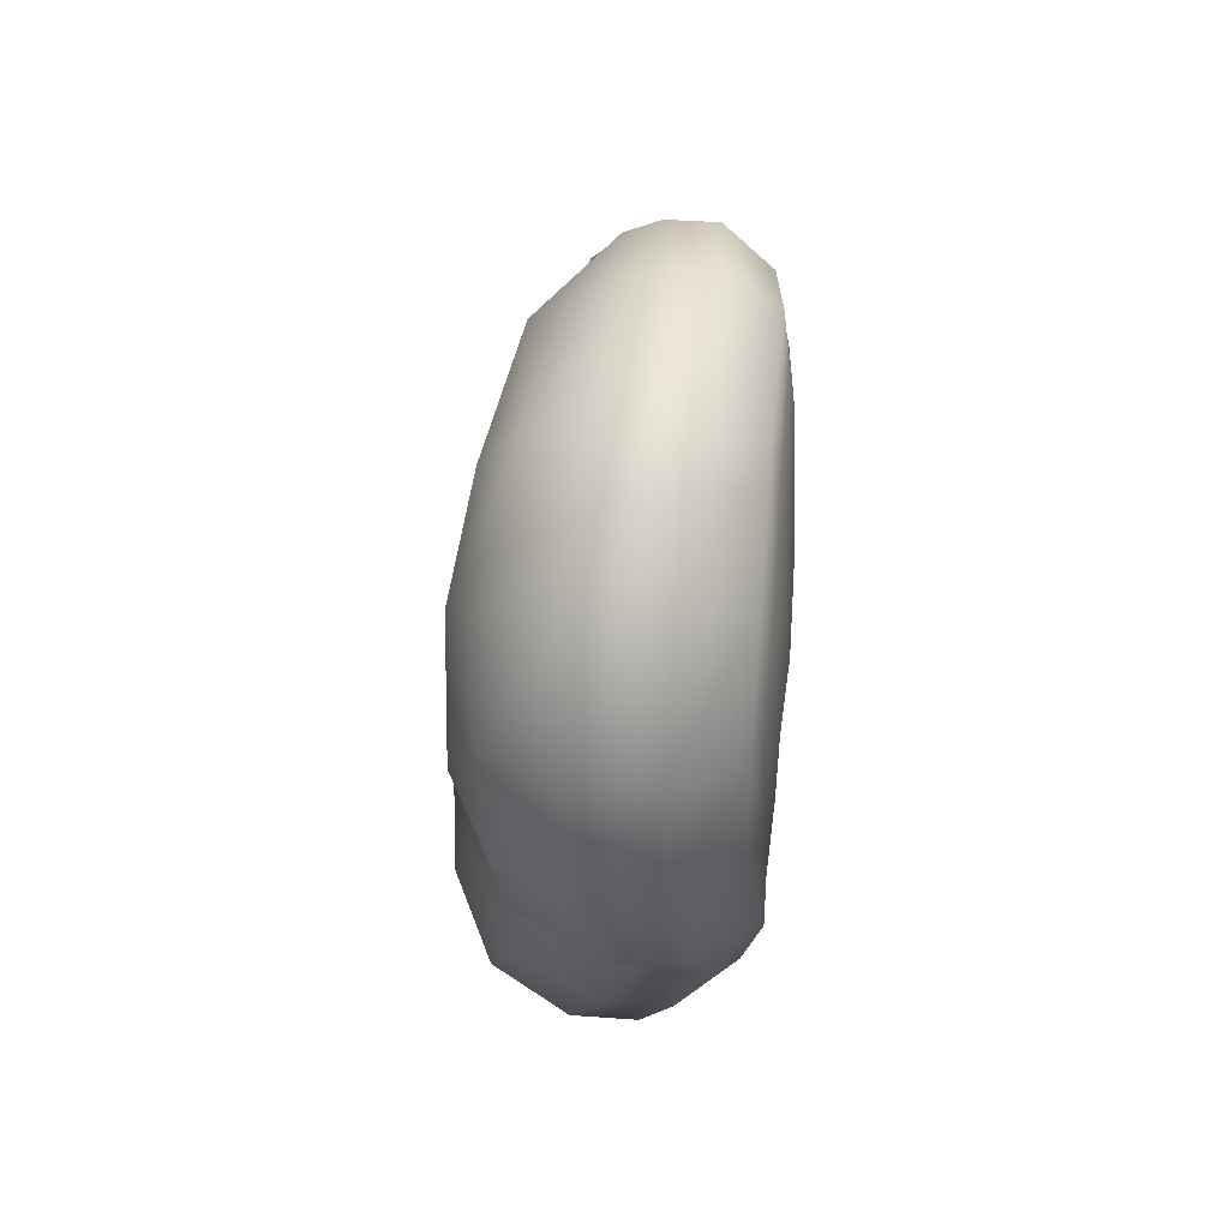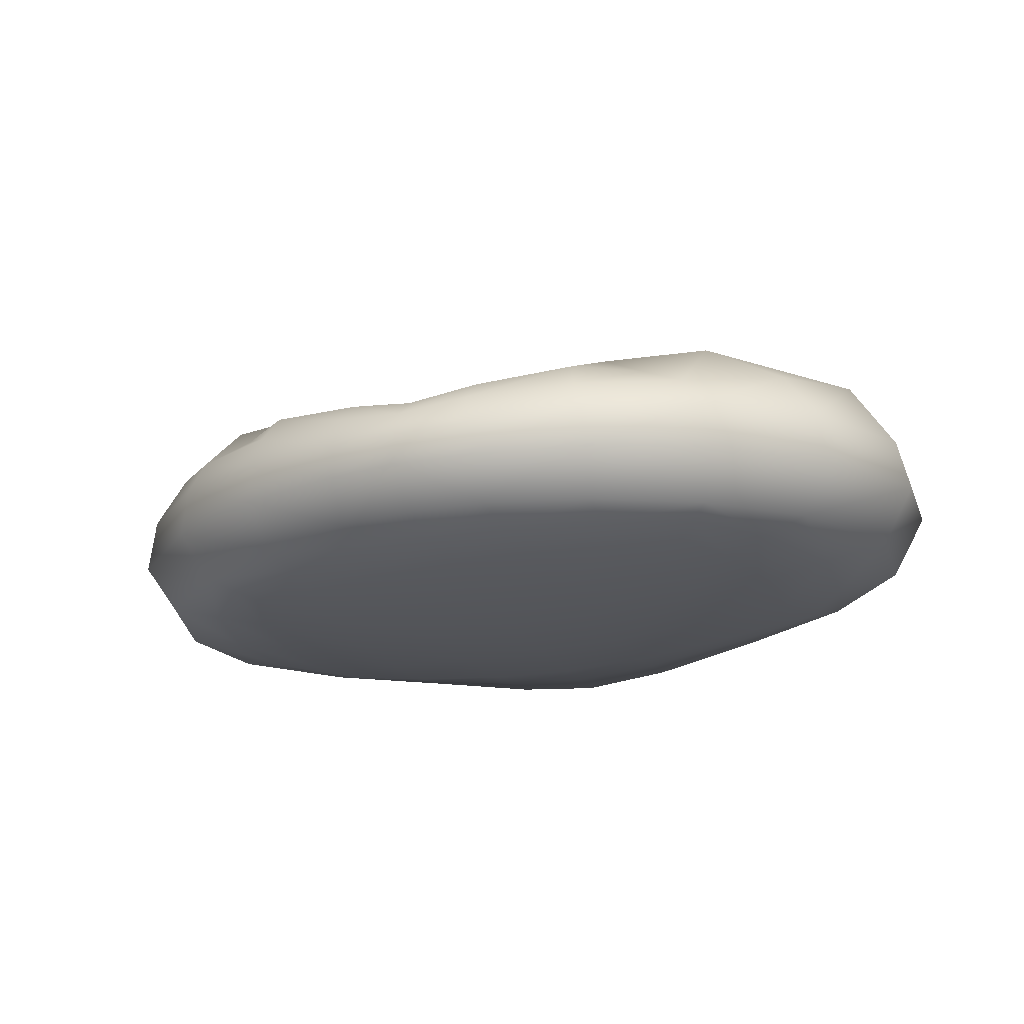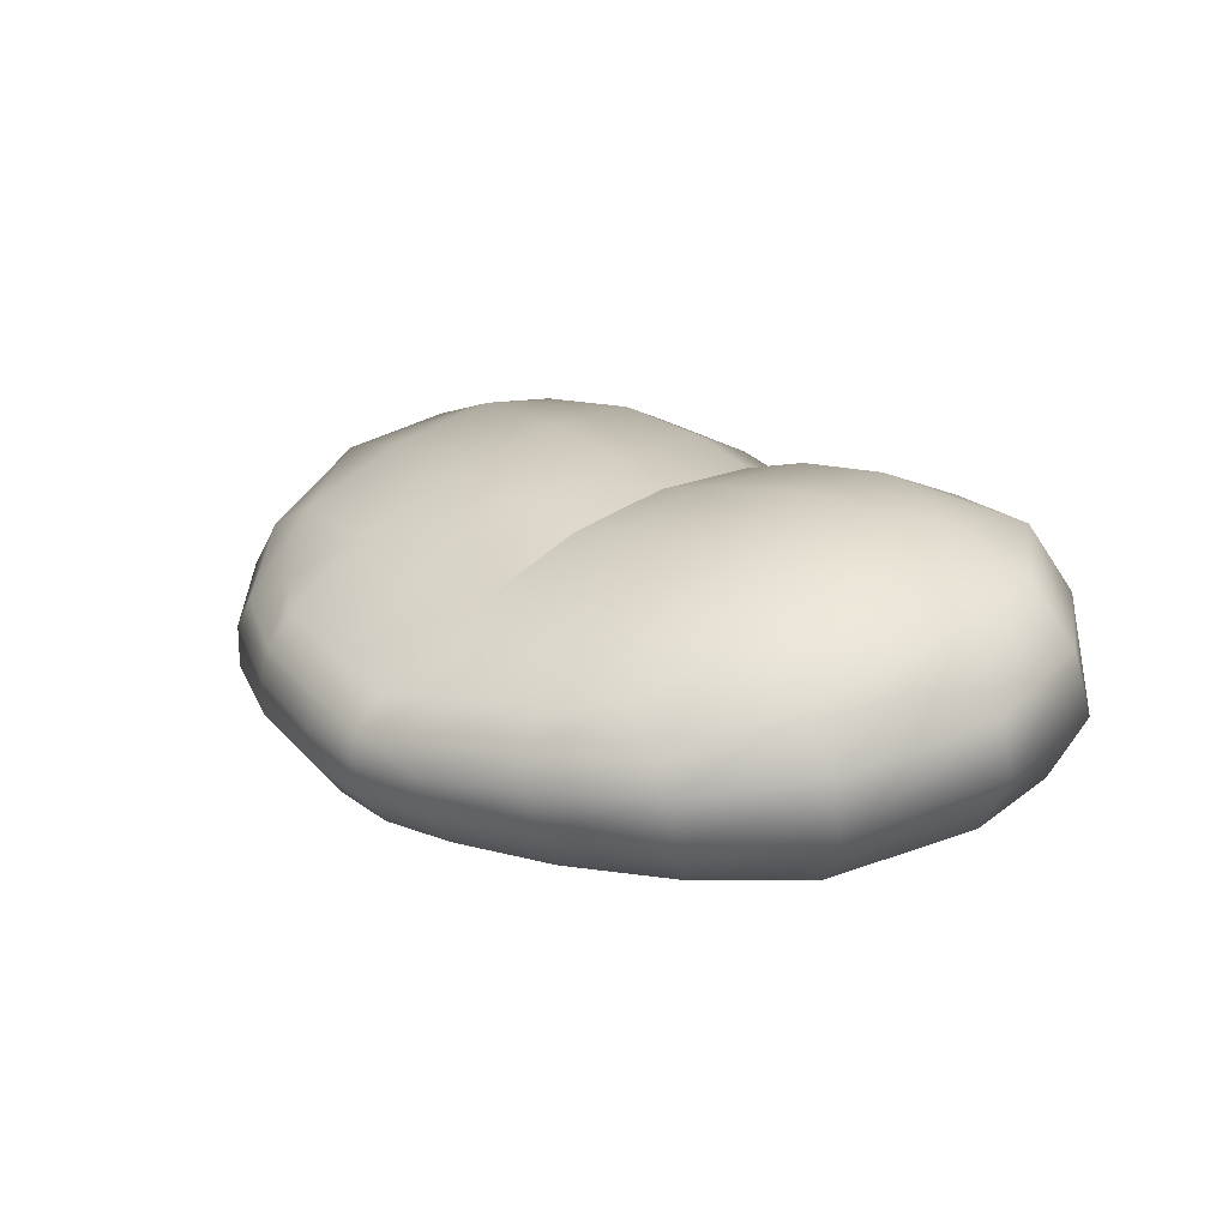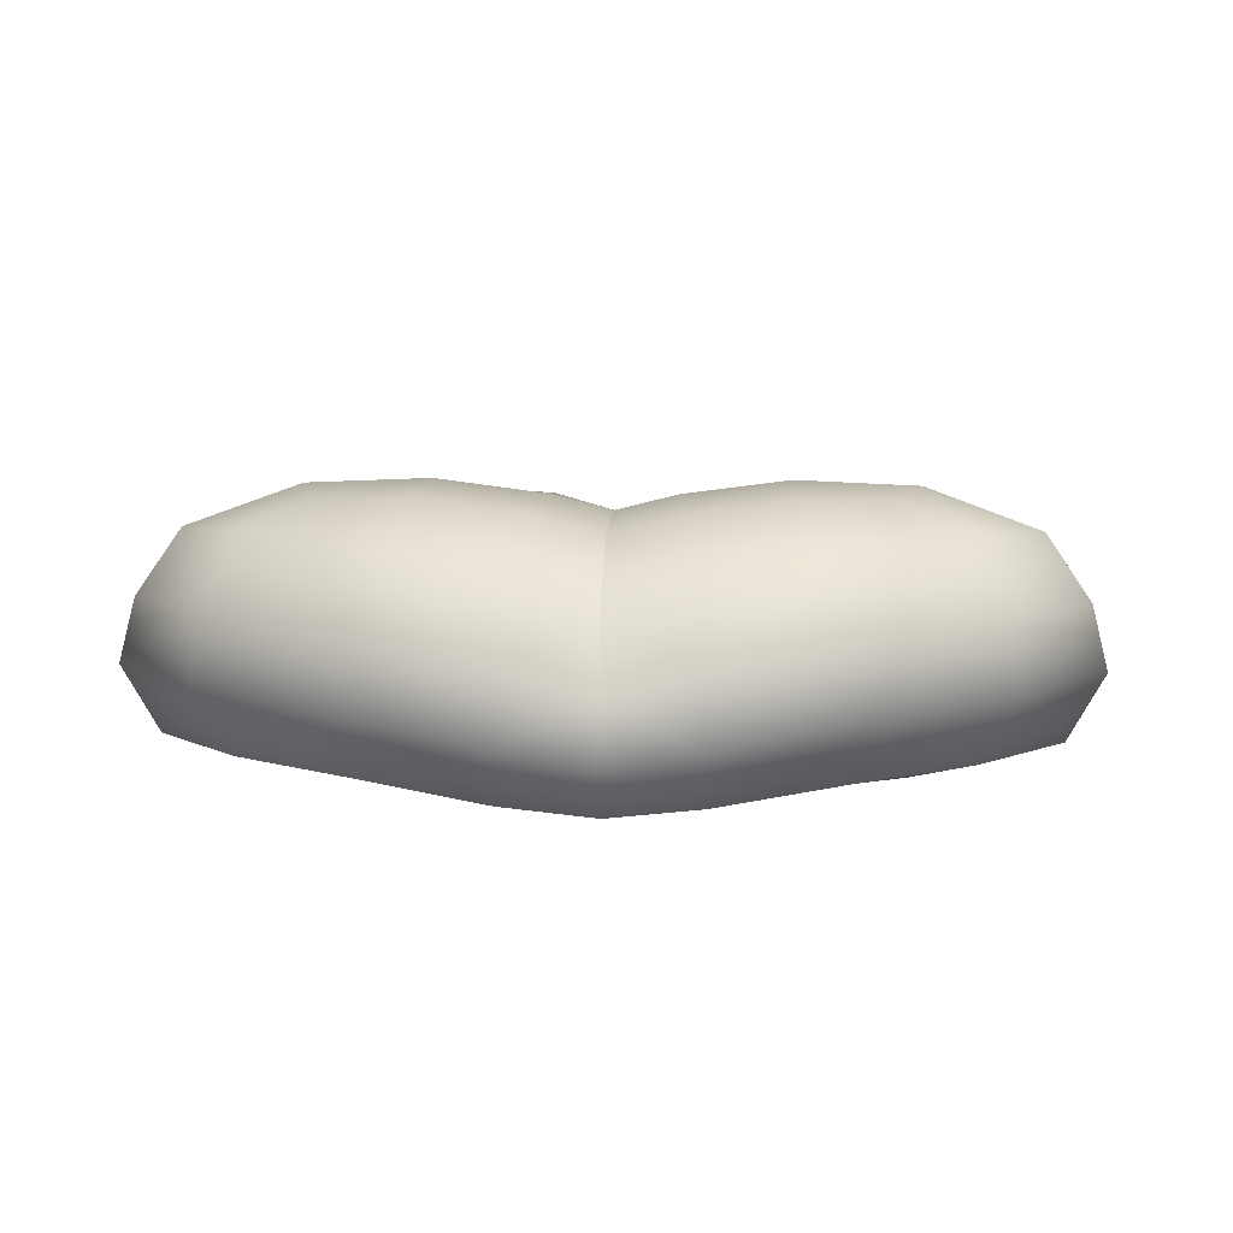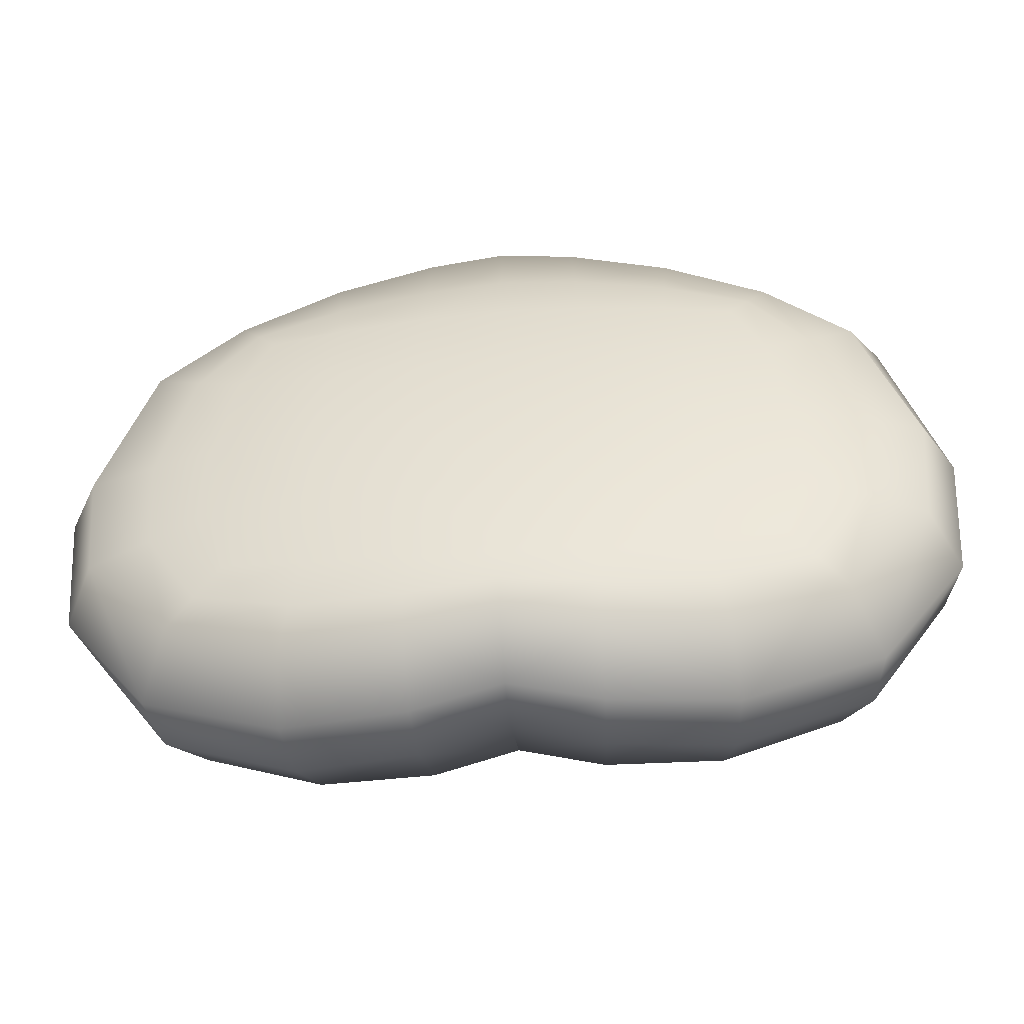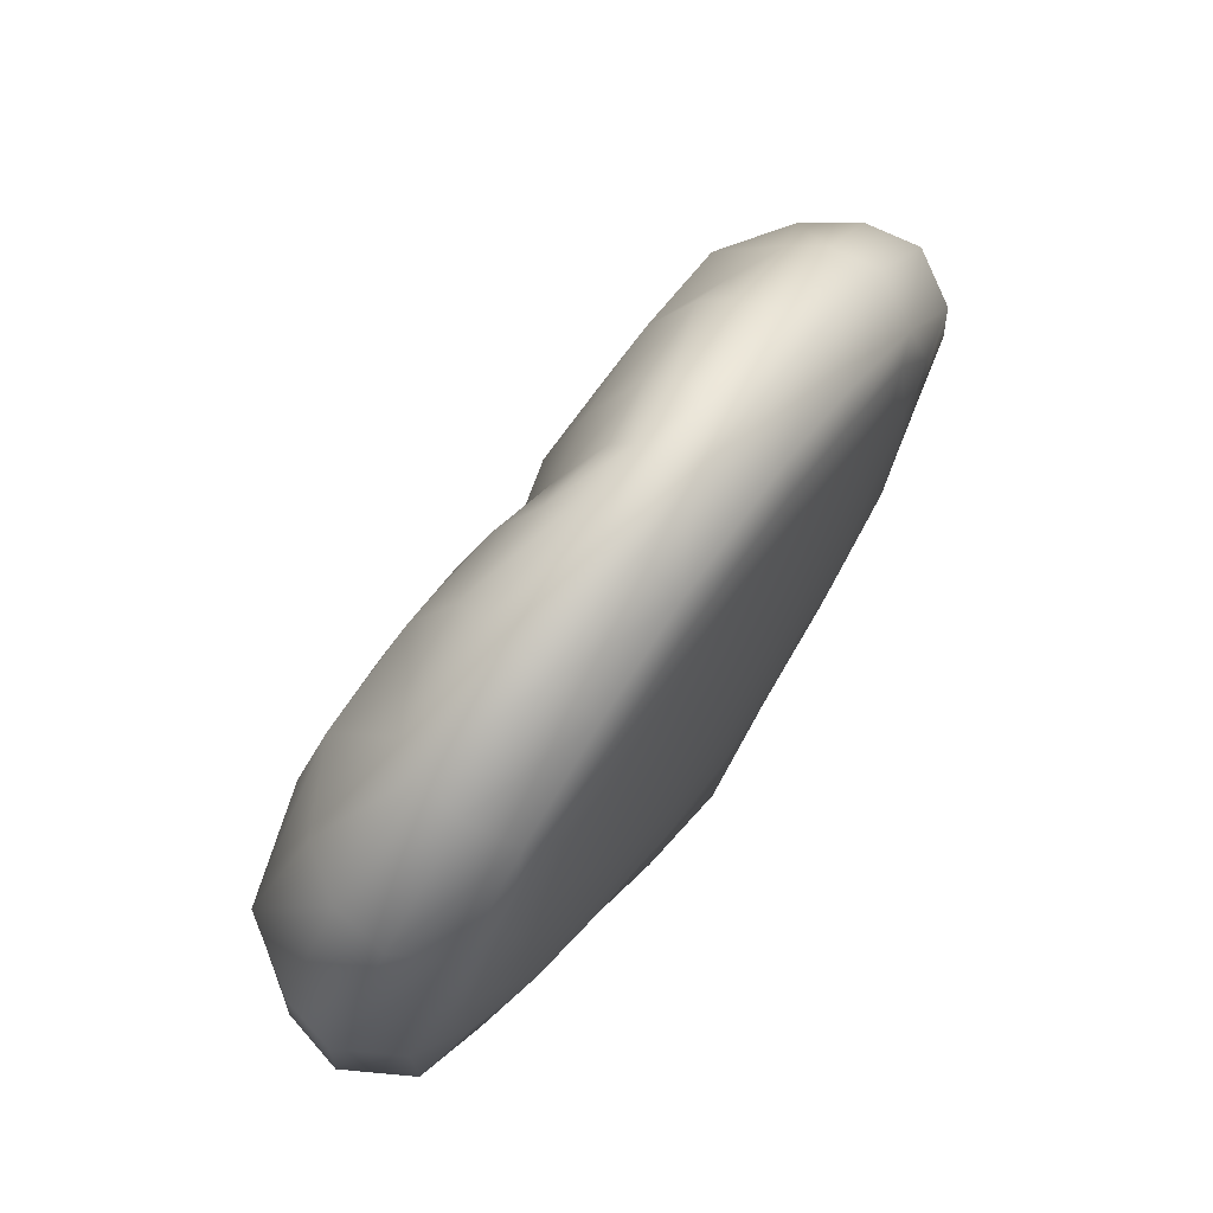
<metadata>
{"format":"obj","ext":"obj","renderer":"f3d","projection":"perspective","resolution":1024,"background":"white","views":[{"elev":-19.1,"azim":-92.3,"up":"+Z"},{"elev":-24.3,"azim":21.1,"up":"+Y"},{"elev":20.0,"azim":44.9,"up":"+Y"},{"elev":10.3,"azim":-177.3,"up":"+Y"},{"elev":-48.1,"azim":5.2,"up":"+Z"},{"elev":64.4,"azim":-55.3,"up":"+Z"}]}
</metadata>
<code>
g pm0463_00_TongueShortSkin
v -0.03726 1.136 -0.02433
v 3.05e-16 1.131 -0.02042
v 3.328e-16 1.153 -0.03635
v -0.03719 1.16 -0.04165
v 3.278e-16 1.178 -0.03532
v -0.08875 1.169 -0.03752
v -0.08665 1.144 -0.01967
v -0.1333 1.147 -0.001265
v -0.03629 1.186 -0.04057
v 3.015e-16 1.212 -0.01769
v -0.1461 1.175 -0.01429
v -0.1686 1.147 0.03603
v -0.08646 1.196 -0.03635
v -0.03451 1.219 -0.02246
v 3.013e-16 1.226 0.01466
v -0.1826 1.174 0.03179
v -0.1731 1.143 0.08336
v -0.1422 1.201 -0.01296
v -0.08188 1.225 -0.01806
v -0.02875 1.234 0.01335
v 4.186e-16 1.228 0.06572
v -0.1867 1.167 0.08455
v -0.1501 1.136 0.1414
v -0.1767 1.199 0.03513
v -0.1311 1.229 0.002526
v -0.07015 1.239 0.01469
v -0.1627 1.156 0.1478
v -0.1155 1.134 0.1724
v -0.182 1.189 0.08688
v -0.1229 1.152 0.1857
v -0.07353 1.133 0.1946
v -0.1596 1.224 0.0418
v -0.1596 1.179 0.1483
v -0.07707 1.151 0.2081
v -0.03184 1.133 0.2079
v -0.164 1.217 0.0911
v -0.1156 1.24 0.05334
v -0.1038 1.238 0.02502
v -0.1193 1.171 0.1881
v -0.06792 1.241 0.06113
v -0.1195 1.231 0.1002
v -0.1459 1.199 0.1473
v -0.02537 1.235 0.06548
v -0.07032 1.231 0.1104
v -0.1141 1.215 0.1538
v -0.02614 1.228 0.1167
v 1.834e-15 1.221 0.1152
v 4.592e-16 1.204 0.1657
v -0.112 1.184 0.187
v -0.07055 1.214 0.162
v -0.02696 1.209 0.1663
v -0.09353 1.195 0.1806
v -0.07514 1.166 0.2101
v -0.02837 1.188 0.2082
v 4.778e-16 1.182 0.2127
v 4.859e-16 1.171 0.2245
v -0.06874 1.193 0.1995
v -0.07161 1.18 0.2084
v -0.02886 1.176 0.2204
v -0.03005 1.163 0.2226
v 5.173e-16 1.161 0.2267
v -0.03021 1.149 0.2213
v 5.823e-16 1.148 0.2257
v 7.748e-16 1.132 0.2118
v -0.03184 1.133 0.2079
v 7.748e-16 1.132 0.2118
v 1.066e-15 1.13 0.1878
v -0.0333 1.13 0.185
v -0.07353 1.133 0.1946
v -0.03475 1.128 0.1621
v 1.357e-15 1.128 0.1638
v 1.626e-15 1.125 0.1273
v -0.07206 1.131 0.176
v -0.1155 1.134 0.1724
v -0.03659 1.125 0.1264
v 1.531e-15 1.124 0.08995
v -0.07059 1.128 0.1574
v -0.1076 1.131 0.1625
v -0.0378 1.124 0.08958
v 6.384e-16 1.126 0.05188
v -0.0742 1.126 0.1248
v -0.03818 1.126 0.05164
v 2.999e-16 1.128 0.0147
v -0.1314 1.132 0.1338
v -0.1501 1.136 0.1414
v -0.09964 1.129 0.1525
v -0.1126 1.129 0.1263
v -0.07725 1.126 0.08894
v -0.1465 1.138 0.08483
v -0.1731 1.143 0.08336
v -0.12 1.132 0.0863
v -0.1437 1.14 0.04239
v -0.1686 1.147 0.03603
v -0.1333 1.147 -0.001265
v -0.07847 1.128 0.05129
v -0.1189 1.134 0.04875
v -0.1104 1.137 0.02098
v -0.1219 1.142 0.009856
v -0.07832 1.133 0.01641
v -0.08249 1.139 -0.001634
v -0.08665 1.144 -0.01967
v -0.03776 1.13 0.01416
v 3.025e-16 1.13 -0.002857
v -0.03751 1.133 -0.005081
v -0.03726 1.136 -0.02433
v 3.05e-16 1.131 -0.02042
v 0.03726 1.136 -0.02433
v 3.328e-16 1.153 -0.03635
v 3.05e-16 1.131 -0.02042
v 0.03719 1.16 -0.04165
v 3.278e-16 1.178 -0.03532
v 0.08875 1.169 -0.03752
v 0.08665 1.144 -0.01967
v 0.1333 1.147 -0.001265
v 0.03629 1.186 -0.04057
v 3.015e-16 1.212 -0.01769
v 0.1461 1.175 -0.01429
v 0.1686 1.147 0.03603
v 0.08646 1.196 -0.03635
v 0.03451 1.219 -0.02246
v 3.013e-16 1.226 0.01466
v 0.1826 1.174 0.03179
v 0.1731 1.143 0.08336
v 0.1422 1.201 -0.01296
v 0.08188 1.225 -0.01806
v 0.02875 1.234 0.01335
v 4.186e-16 1.228 0.06572
v 0.1867 1.167 0.08455
v 0.1501 1.136 0.1414
v 0.1767 1.199 0.03513
v 0.1311 1.229 0.002526
v 0.07015 1.239 0.01469
v 0.1627 1.156 0.1478
v 0.1155 1.134 0.1724
v 0.182 1.189 0.08688
v 0.1229 1.152 0.1857
v 0.07353 1.133 0.1946
v 0.1596 1.224 0.0418
v 0.1596 1.179 0.1483
v 0.07707 1.151 0.2081
v 0.03184 1.133 0.2079
v 0.164 1.217 0.0911
v 0.1156 1.24 0.05334
v 0.1193 1.171 0.1881
v 0.1038 1.238 0.02502
v 0.06792 1.241 0.06113
v 0.1195 1.231 0.1002
v 0.1459 1.199 0.1473
v 0.02537 1.235 0.06548
v 0.07032 1.231 0.1104
v 0.1141 1.215 0.1538
v 0.02614 1.228 0.1167
v 1.834e-15 1.221 0.1152
v 4.592e-16 1.204 0.1657
v 0.112 1.184 0.187
v 0.07055 1.214 0.162
v 0.02696 1.209 0.1663
v 0.09353 1.195 0.1806
v 0.07514 1.166 0.2101
v 0.02837 1.188 0.2082
v 4.778e-16 1.182 0.2127
v 4.859e-16 1.171 0.2245
v 0.06874 1.193 0.1995
v 0.07161 1.18 0.2084
v 0.02886 1.176 0.2204
v 0.03005 1.163 0.2226
v 5.173e-16 1.161 0.2267
v 0.03021 1.149 0.2213
v 5.823e-16 1.148 0.2257
v 7.748e-16 1.132 0.2118
v 0.03184 1.133 0.2079
v 1.066e-15 1.13 0.1878
v 7.748e-16 1.132 0.2118
v 0.0333 1.13 0.185
v 0.07353 1.133 0.1946
v 1.357e-15 1.128 0.1638
v 0.07206 1.131 0.176
v 0.1155 1.134 0.1724
v 0.03475 1.128 0.1621
v 1.626e-15 1.125 0.1273
v 0.03659 1.125 0.1264
v 1.531e-15 1.124 0.08995
v 0.07059 1.128 0.1574
v 0.1076 1.131 0.1625
v 0.0378 1.124 0.08958
v 6.384e-16 1.126 0.05188
v 0.0742 1.126 0.1248
v 0.03818 1.126 0.05164
v 2.999e-16 1.128 0.0147
v 0.1314 1.132 0.1338
v 0.1501 1.136 0.1414
v 0.09964 1.129 0.1525
v 0.1126 1.129 0.1263
v 0.07725 1.126 0.08894
v 0.1465 1.138 0.08483
v 0.1731 1.143 0.08336
v 0.12 1.132 0.0863
v 0.1437 1.14 0.04239
v 0.1686 1.147 0.03603
v 0.1333 1.147 -0.001265
v 0.07847 1.128 0.05129
v 0.1189 1.134 0.04875
v 0.1219 1.142 0.009856
v 0.1104 1.137 0.02098
v 0.08249 1.139 -0.001634
v 0.08665 1.144 -0.01967
v 0.07832 1.133 0.01641
v 0.03751 1.133 -0.005081
v 0.03726 1.136 -0.02433
v 3.05e-16 1.131 -0.02042
v 3.025e-16 1.13 -0.002857
v 0.03776 1.13 0.01416
g pm0463_00_TongueShortSkin_0
f 3 2 1
f 4 3 1
f 5 3 4
f 4 1 6
f 1 7 6
f 6 7 8
f 9 5 4
f 10 5 9
f 11 6 8
f 11 8 12
f 4 6 13
f 9 4 13
f 13 6 11
f 14 10 9
f 15 10 14
f 16 11 12
f 16 12 17
f 18 13 11
f 18 11 16
f 9 13 19
f 14 9 19
f 19 13 18
f 20 15 14
f 15 20 21
f 22 16 17
f 22 17 23
f 24 18 16
f 24 16 22
f 25 19 18
f 25 18 24
f 14 19 26
f 20 14 26
f 26 19 25
f 27 22 23
f 27 23 28
f 29 24 22
f 29 22 27
f 30 27 28
f 30 28 31
f 32 25 24
f 32 24 29
f 33 29 27
f 33 27 30
f 34 30 31
f 34 31 35
f 36 32 29
f 36 29 33
f 25 32 37
f 37 32 36
f 38 26 25
f 38 25 37
f 26 38 37
f 39 33 30
f 39 30 34
f 40 26 37
f 20 26 40
f 41 37 36
f 40 37 41
f 42 36 33
f 42 33 39
f 43 20 40
f 20 43 21
f 44 40 41
f 43 40 44
f 41 36 45
f 36 42 45
f 44 41 45
f 21 43 46
f 46 43 44
f 47 21 46
f 47 46 48
f 49 42 39
f 45 42 49
f 50 44 45
f 46 44 50
f 46 51 48
f 51 46 50
f 50 45 52
f 52 45 49
f 49 39 53
f 53 39 34
f 48 51 54
f 55 48 54
f 55 54 56
f 51 50 57
f 57 50 52
f 54 51 57
f 52 49 58
f 57 52 58
f 58 49 53
f 54 57 59
f 54 59 56
f 57 58 59
f 59 60 56
f 59 58 60
f 58 53 60
f 60 61 56
f 53 34 62
f 60 53 62
f 60 62 61
f 62 34 35
f 62 63 61
f 62 35 63
f 35 64 63
f 67 66 65
f 68 67 65
f 65 69 68
f 68 70 67
f 70 71 67
f 72 71 70
f 69 73 68
f 68 73 70
f 69 74 73
f 75 72 70
f 76 72 75
f 73 77 70
f 70 77 75
f 74 78 73
f 73 78 77
f 79 76 75
f 80 76 79
f 77 81 75
f 75 81 79
f 82 80 79
f 83 80 82
f 78 74 84
f 74 85 84
f 78 86 77
f 77 86 81
f 86 78 87
f 86 87 81
f 78 84 87
f 81 88 79
f 81 87 88
f 79 88 82
f 84 85 89
f 85 90 89
f 87 84 91
f 87 91 88
f 84 89 91
f 89 90 92
f 90 93 92
f 92 93 94
f 88 91 95
f 88 95 82
f 91 89 96
f 89 92 96
f 91 96 95
f 97 96 92
f 95 96 97
f 98 92 94
f 98 97 92
f 99 95 97
f 82 95 99
f 99 97 98
f 100 98 94
f 100 99 98
f 101 100 94
f 102 82 99
f 102 99 100
f 102 83 82
f 103 83 102
f 104 100 101
f 104 102 100
f 104 103 102
f 105 104 101
f 106 103 104
f 105 106 104
f 109 108 107
f 108 110 107
f 108 111 110
f 107 110 112
f 113 107 112
f 113 112 114
f 111 115 110
f 111 116 115
f 112 117 114
f 114 117 118
f 112 110 119
f 110 115 119
f 112 119 117
f 116 120 115
f 116 121 120
f 117 122 118
f 118 122 123
f 119 124 117
f 117 124 122
f 119 115 125
f 115 120 125
f 119 125 124
f 121 126 120
f 126 121 127
f 122 128 123
f 123 128 129
f 124 130 122
f 122 130 128
f 125 131 124
f 124 131 130
f 125 120 132
f 120 126 132
f 125 132 131
f 128 133 129
f 129 133 134
f 130 135 128
f 128 135 133
f 133 136 134
f 134 136 137
f 131 138 130
f 130 138 135
f 135 139 133
f 133 139 136
f 136 140 137
f 137 140 141
f 138 142 135
f 135 142 139
f 138 131 143
f 138 143 142
f 139 144 136
f 136 144 140
f 131 145 143
f 132 145 131
f 145 132 143
f 132 146 143
f 132 126 146
f 143 147 142
f 143 146 147
f 142 148 139
f 139 148 144
f 126 149 146
f 149 126 127
f 146 150 147
f 146 149 150
f 142 147 151
f 148 142 151
f 147 150 151
f 149 127 152
f 149 152 150
f 127 153 152
f 152 153 154
f 148 155 144
f 148 151 155
f 150 156 151
f 150 152 156
f 157 152 154
f 152 157 156
f 151 156 158
f 151 158 155
f 144 155 159
f 144 159 140
f 157 154 160
f 154 161 160
f 160 161 162
f 156 157 163
f 156 163 158
f 157 160 163
f 155 158 164
f 158 163 164
f 155 164 159
f 163 160 165
f 165 160 162
f 164 163 165
f 166 165 162
f 164 165 166
f 159 164 166
f 167 166 162
f 140 159 168
f 159 166 168
f 168 166 167
f 140 168 141
f 169 168 167
f 141 168 169
f 170 141 169
f 173 172 171
f 172 174 171
f 175 171 174
f 172 176 174
f 177 175 174
f 178 175 177
f 176 179 174
f 177 174 179
f 176 180 179
f 180 181 179
f 180 182 181
f 183 177 179
f 183 179 181
f 184 178 177
f 184 177 183
f 182 185 181
f 182 186 185
f 187 183 181
f 187 181 185
f 186 188 185
f 186 189 188
f 178 184 190
f 191 178 190
f 192 184 183
f 192 183 187
f 184 192 193
f 193 192 187
f 190 184 193
f 194 187 185
f 193 187 194
f 194 185 188
f 191 190 195
f 196 191 195
f 190 193 197
f 197 193 194
f 195 190 197
f 196 195 198
f 199 196 198
f 199 198 200
f 197 194 201
f 201 194 188
f 195 197 202
f 198 195 202
f 202 197 201
f 198 203 200
f 198 202 203
f 202 201 204
f 202 204 203
f 203 205 200
f 203 204 205
f 205 206 200
f 201 207 204
f 201 188 207
f 204 207 205
f 205 208 206
f 205 207 208
f 208 209 206
f 210 209 208
f 211 210 208
f 188 212 207
f 207 212 208
f 211 208 212
f 189 212 188
f 189 211 212

</code>
